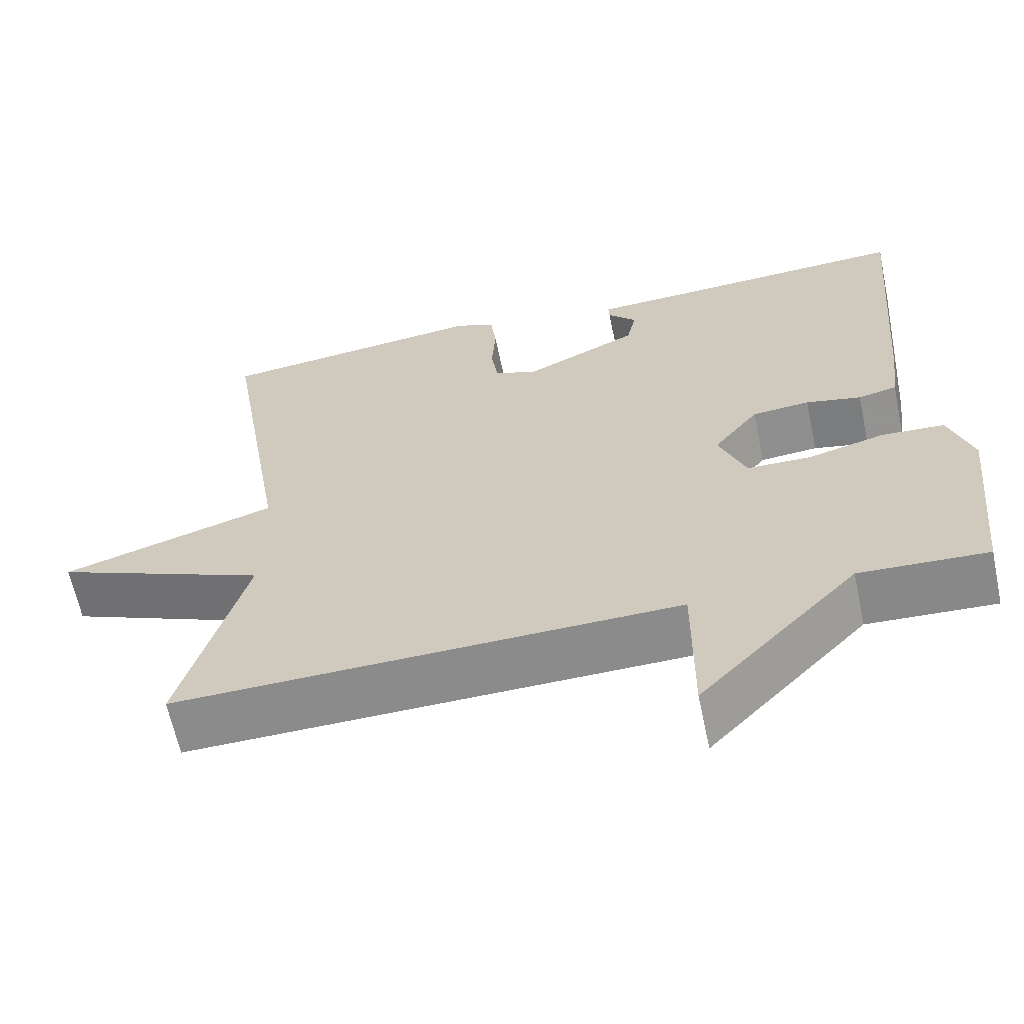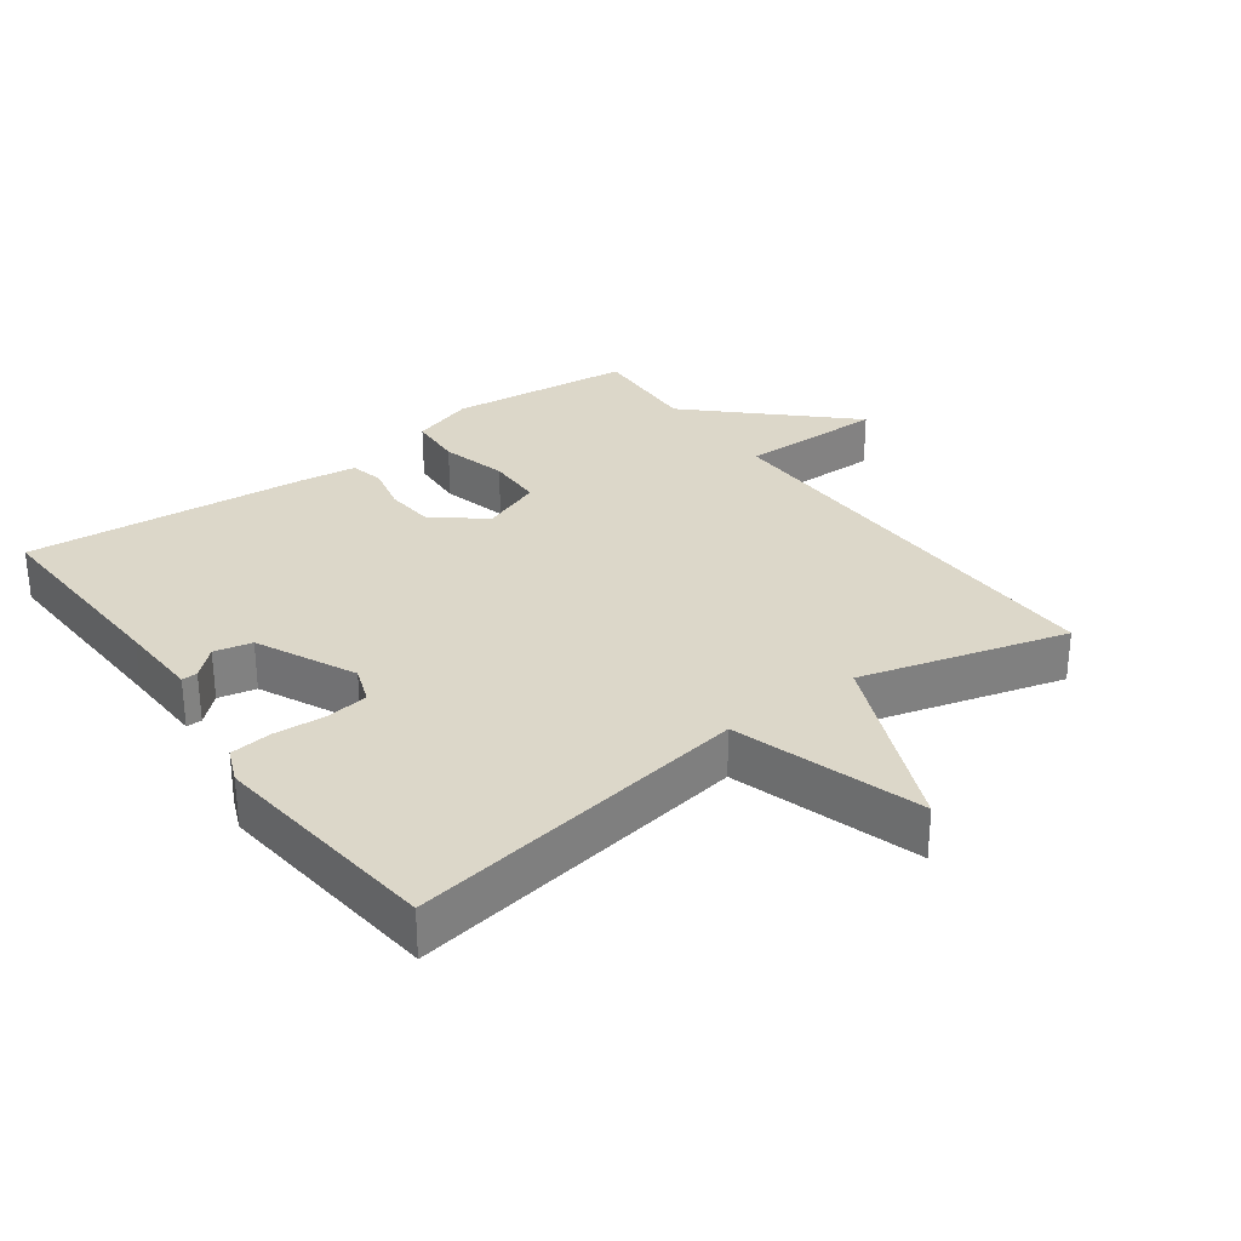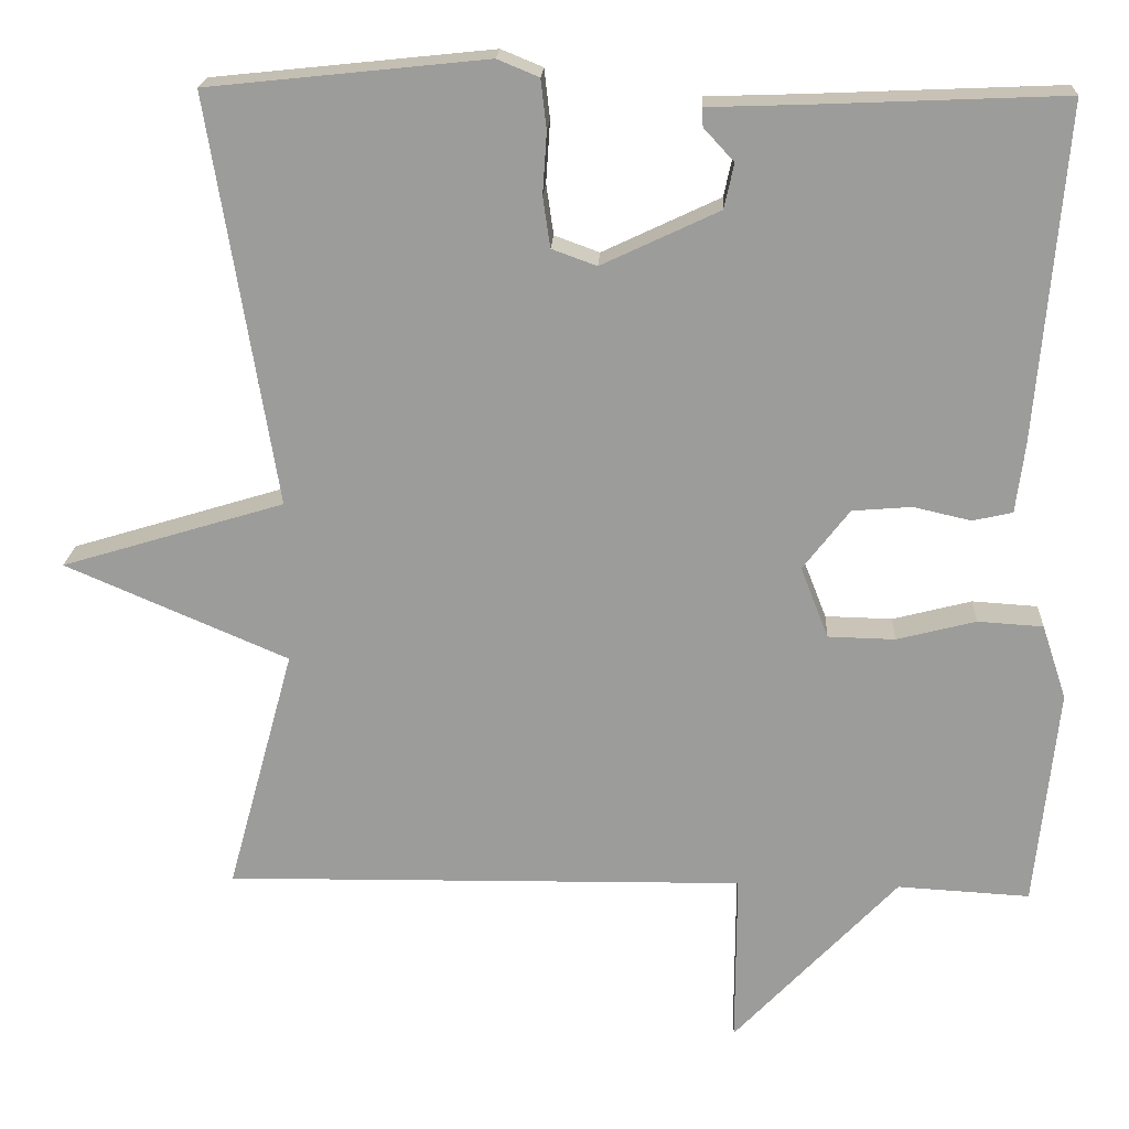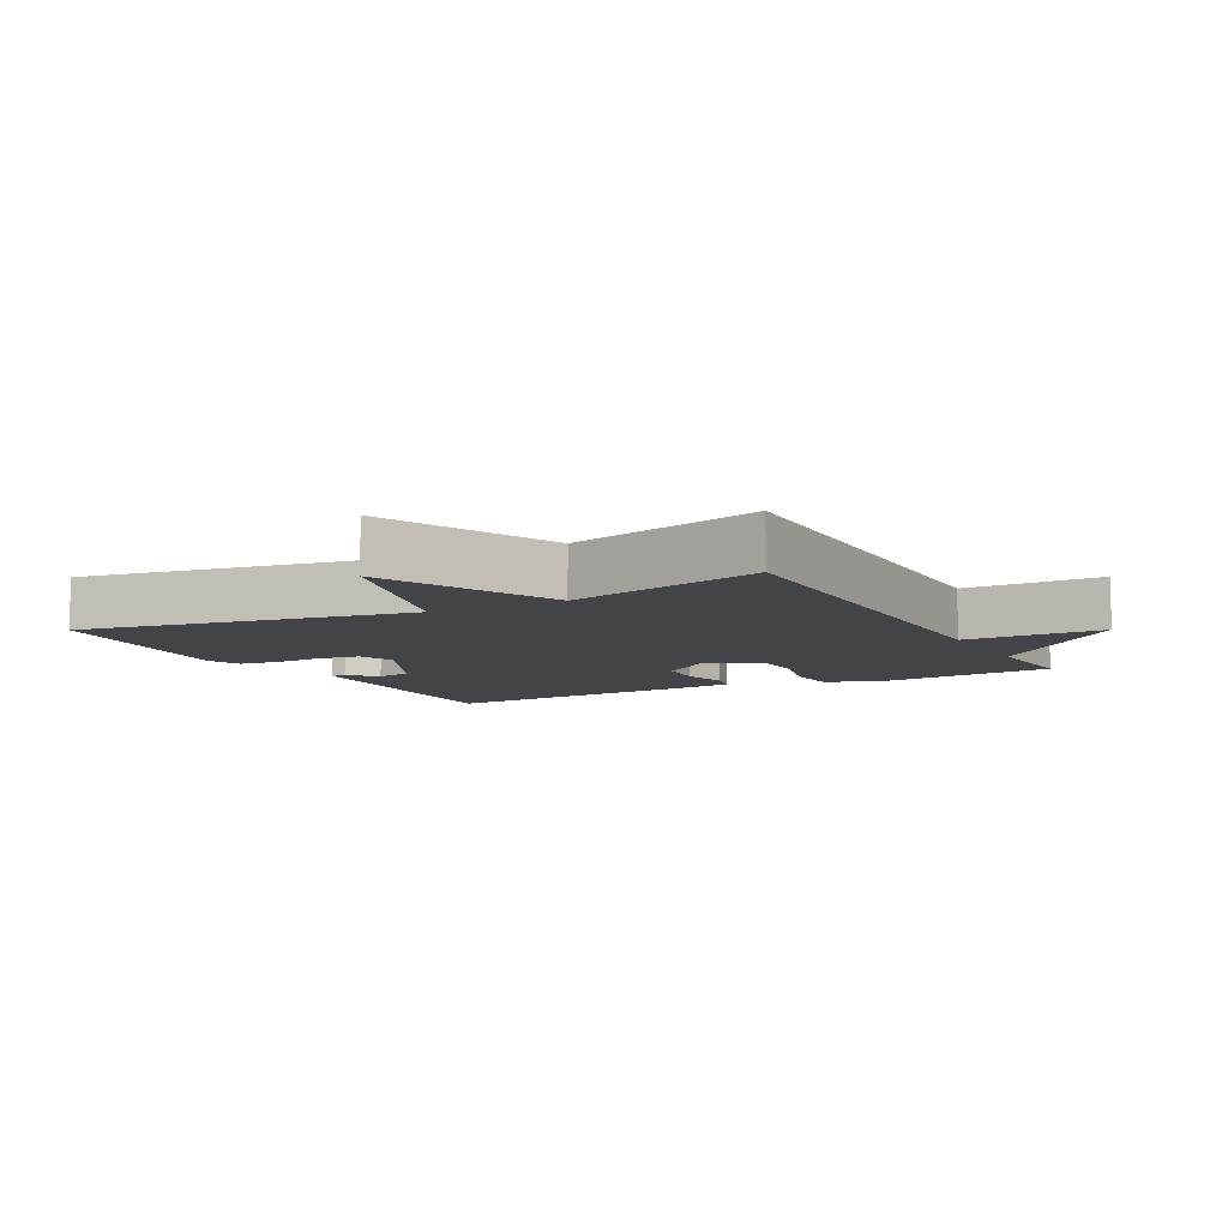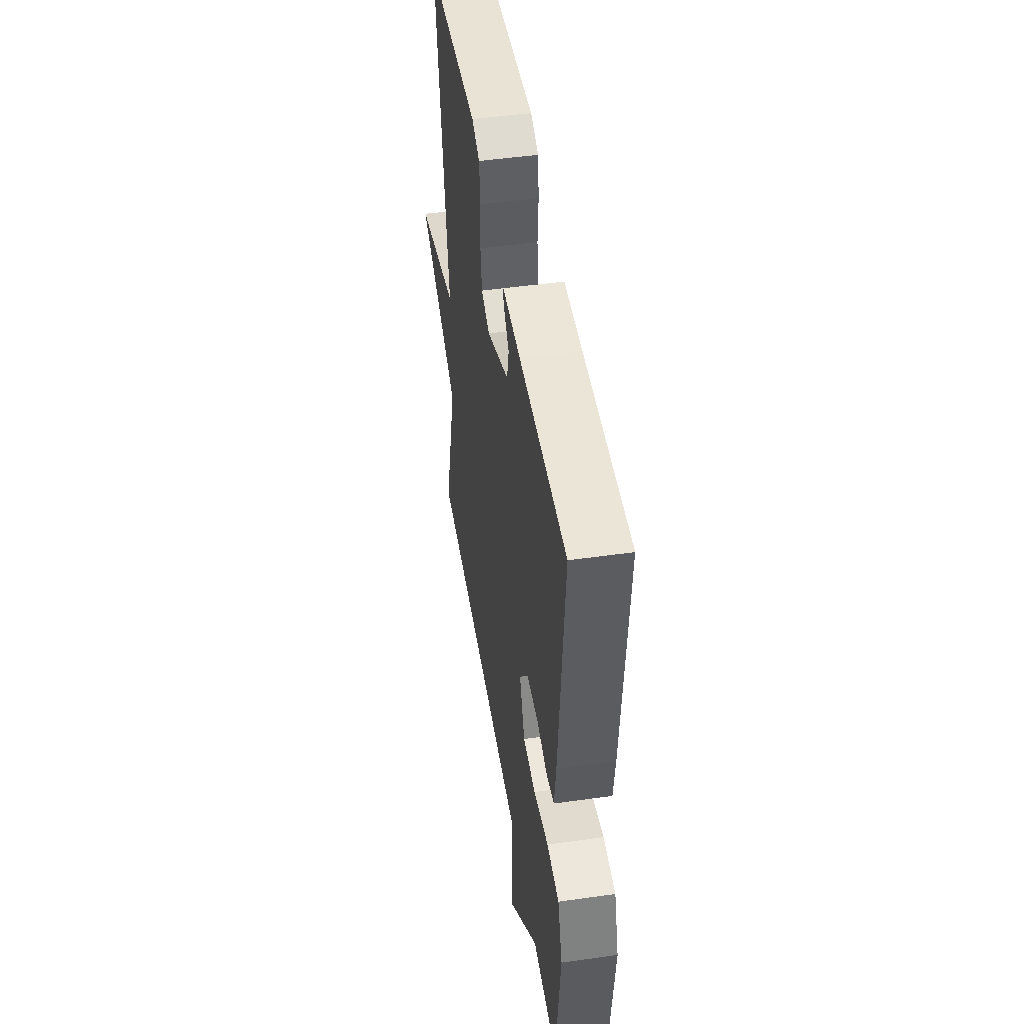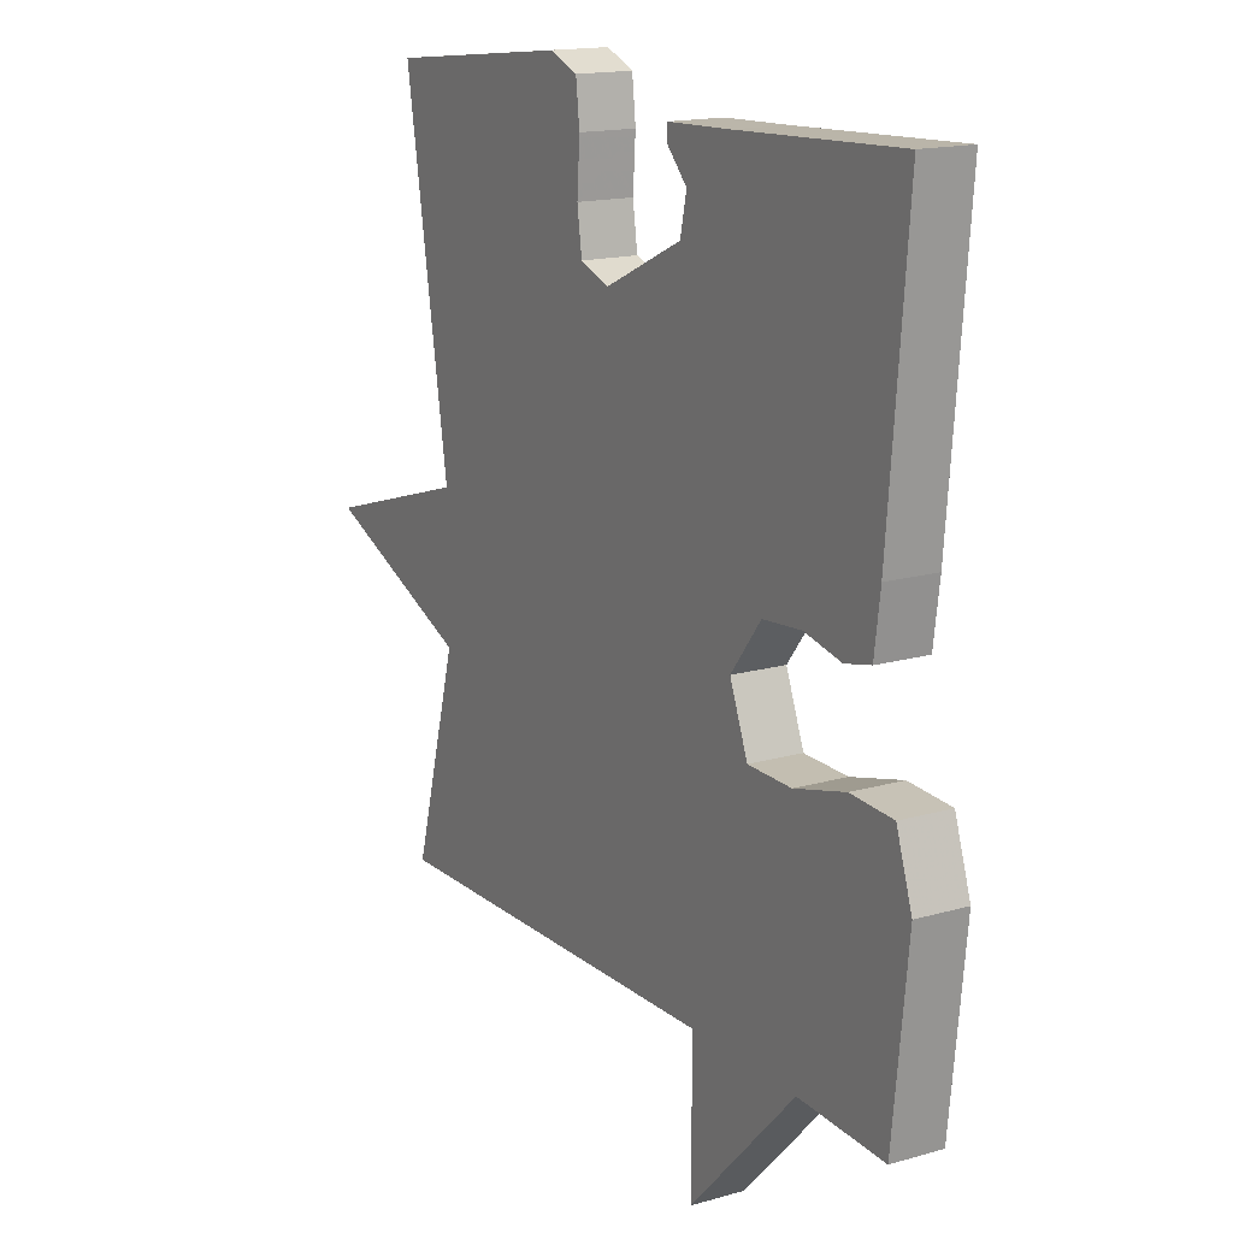
<metadata>
{"format":"obj","ext":"obj","renderer":"f3d","projection":"perspective","resolution":1024,"background":"white","views":[{"elev":-63.7,"azim":-168.1,"up":"+Z"},{"elev":30.3,"azim":53.8,"up":"+Y"},{"elev":19.6,"azim":-177.1,"up":"+Z"},{"elev":-8.3,"azim":118.1,"up":"+Y"},{"elev":48.6,"azim":-99.0,"up":"+Z"},{"elev":15.9,"azim":-120.9,"up":"+Z"}]}
</metadata>
<code>
v 0.5 0.07 0.5
v 0.418 0.07 0
v 0.691 0.07 -0.083
v 0.418 0.07 -0.2
v 0.5 0.07 -0.5
v -0.138 0.07 -0.491
v -0.137 0.07 -0.703
v -0.338 0.07 -0.491
v -0.5 0.07 -0.5
v -0.528 0.07 -0.231
v -0.498 0.07 -0.14
v -0.418 0.07 -0.135
v -0.321 0.07 -0.16
v -0.239 0.07 -0.158
v -0.205 0.07 -0.071
v -0.262 0.07 0.003
v -0.335 0.07 0.009
v -0.405 0.07 -0.007
v -0.454 0.07 0.004
v -0.465 0.07 0.089
v -0.5 0.07 0.5
v -0.195 0.07 0.487
v -0.077 0.07 0.483
v -0.078 0.07 0.46
v -0.115 0.07 0.42
v -0.103 0.07 0.365
v 0.041 0.07 0.297
v 0.096 0.07 0.317
v 0.105 0.07 0.379
v 0.1 0.07 0.454
v 0.107 0.07 0.515
v 0.158 0.07 0.536
v 0.5 0 0.5
v 0.418 0 0
v 0.691 0 -0.083
v 0.418 0 -0.2
v 0.5 0 -0.5
v -0.138 0 -0.491
v -0.137 0 -0.703
v -0.338 0 -0.491
v -0.5 0 -0.5
v -0.528 0 -0.231
v -0.498 0 -0.14
v -0.418 0 -0.135
v -0.321 0 -0.16
v -0.239 0 -0.158
v -0.205 0 -0.071
v -0.262 0 0.003
v -0.335 0 0.009
v -0.405 0 -0.007
v -0.454 0 0.004
v -0.465 0 0.089
v -0.5 0 0.5
v -0.195 0 0.487
v -0.077 0 0.483
v -0.078 0 0.46
v -0.115 0 0.42
v -0.103 0 0.365
v 0.041 0 0.297
v 0.096 0 0.317
v 0.105 0 0.379
v 0.1 0 0.454
v 0.107 0 0.515
v 0.158 0 0.536
f 32 1 2
f 31 32 2
f 30 31 2
f 29 30 2
f 28 29 2
f 27 28 2
f 26 27 2
f 22 23 24 25
f 22 25 26
f 21 22 26
f 20 21 26
f 19 20 26
f 18 19 26
f 17 18 26
f 16 17 26 2
f 11 12 13
f 10 11 13
f 9 10 13
f 8 9 13
f 8 13 14
f 7 8 14
f 6 7 14
f 6 14 15
f 5 6 15
f 4 5 15
f 4 15 16
f 3 4 16
f 2 3 16
f 34 33 64
f 34 64 63
f 34 63 62
f 34 62 61
f 34 61 60
f 34 60 59
f 34 59 58
f 57 56 55 54
f 58 57 54
f 58 54 53
f 58 53 52
f 58 52 51
f 58 51 50
f 58 50 49
f 34 58 49 48
f 45 44 43
f 45 43 42
f 45 42 41
f 45 41 40
f 46 45 40
f 46 40 39
f 46 39 38
f 47 46 38
f 47 38 37
f 47 37 36
f 48 47 36
f 48 36 35
f 48 35 34
f 1 33 34 2
f 2 34 35 3
f 3 35 36 4
f 4 36 37 5
f 5 37 38 6
f 6 38 39 7
f 7 39 40 8
f 8 40 41 9
f 9 41 42 10
f 10 42 43 11
f 11 43 44 12
f 12 44 45 13
f 13 45 46 14
f 14 46 47 15
f 15 47 48 16
f 16 48 49 17
f 17 49 50 18
f 18 50 51 19
f 19 51 52 20
f 20 52 53 21
f 21 53 54 22
f 22 54 55 23
f 23 55 56 24
f 24 56 57 25
f 25 57 58 26
f 26 58 59 27
f 27 59 60 28
f 28 60 61 29
f 29 61 62 30
f 30 62 63 31
f 31 63 64 32
f 32 64 33 1

</code>
